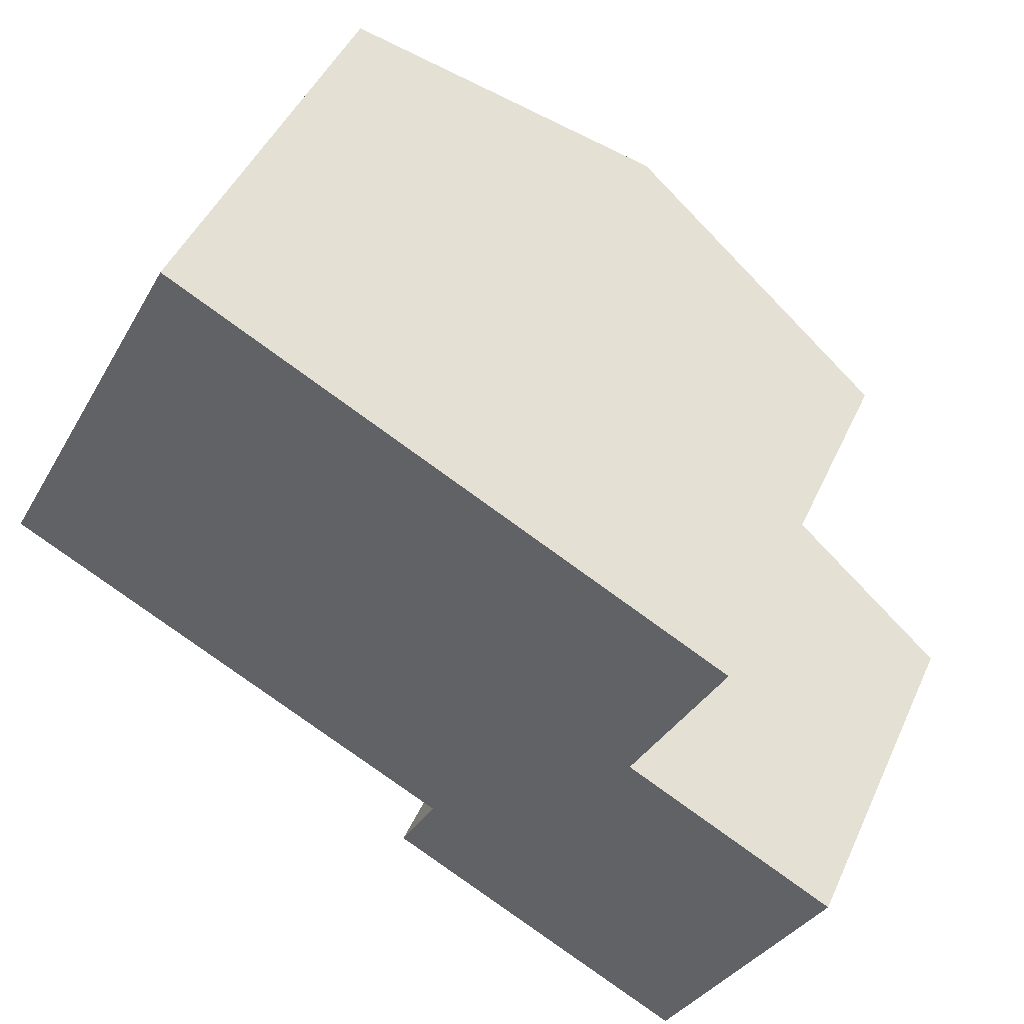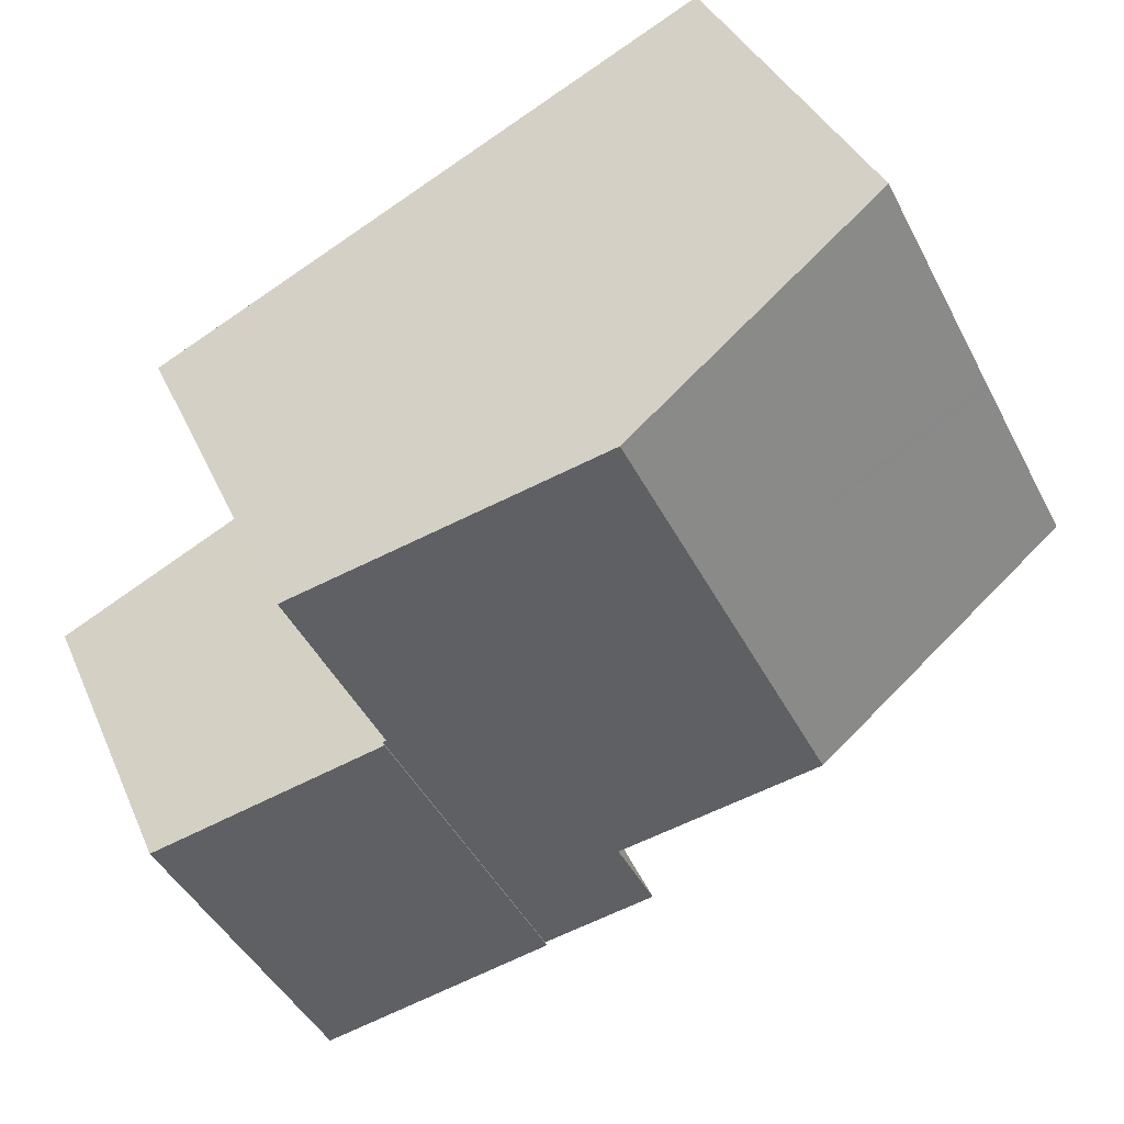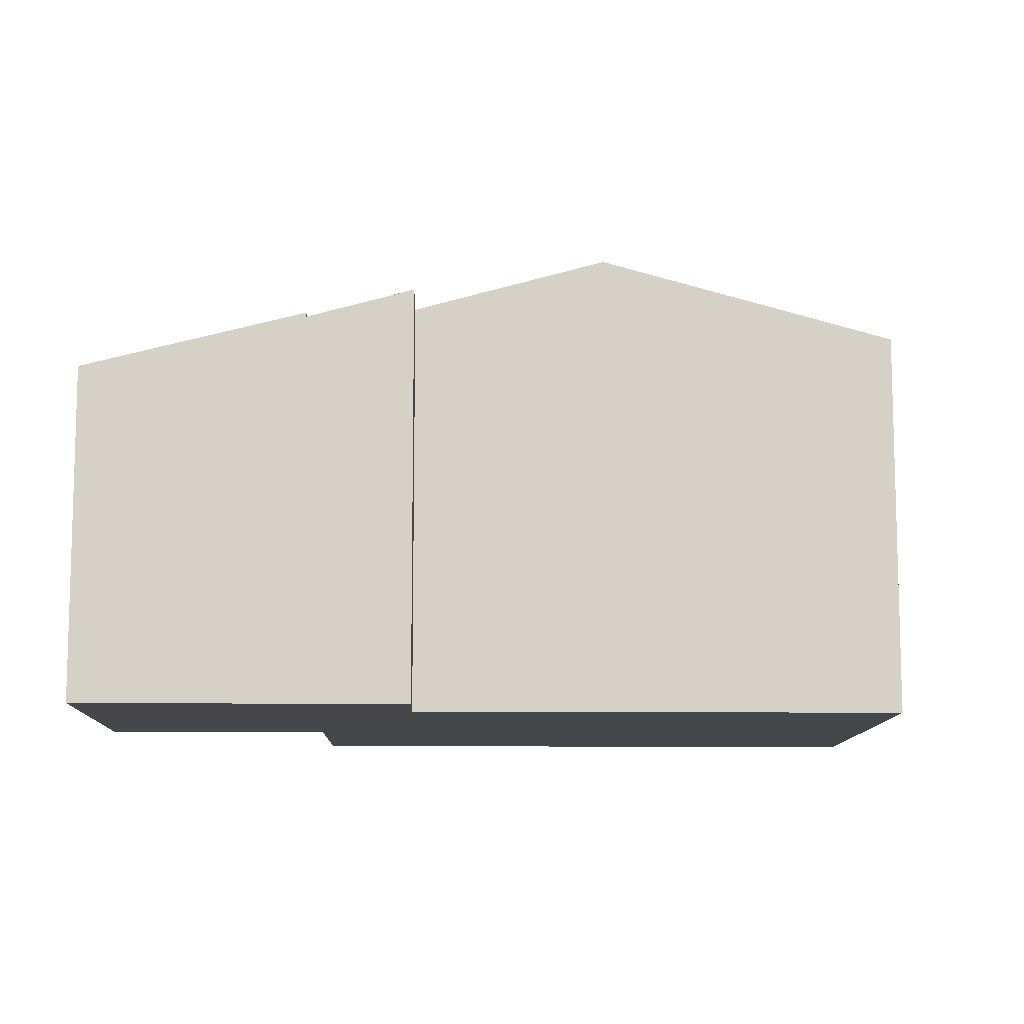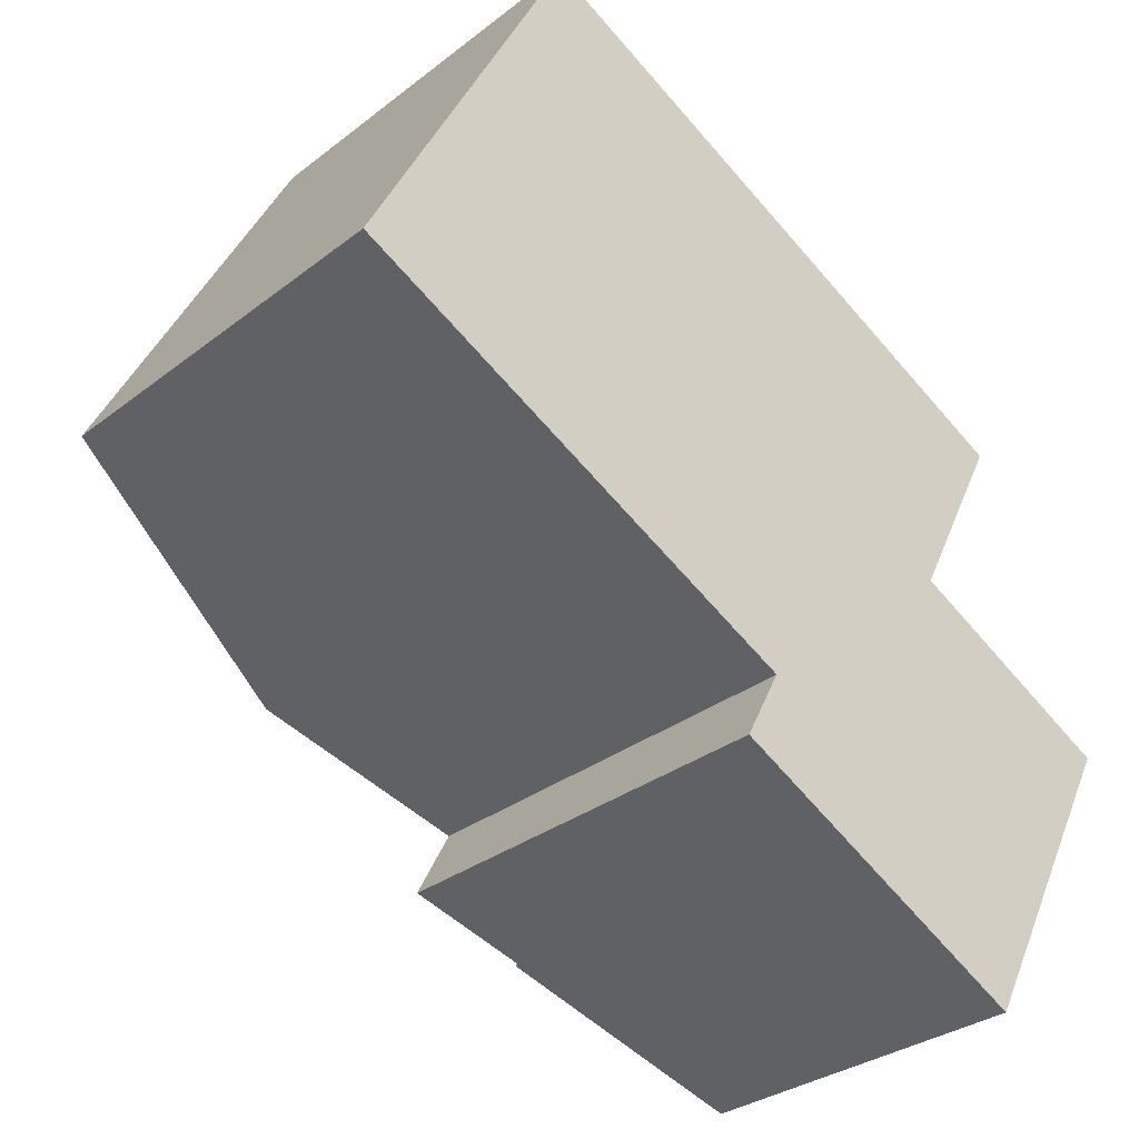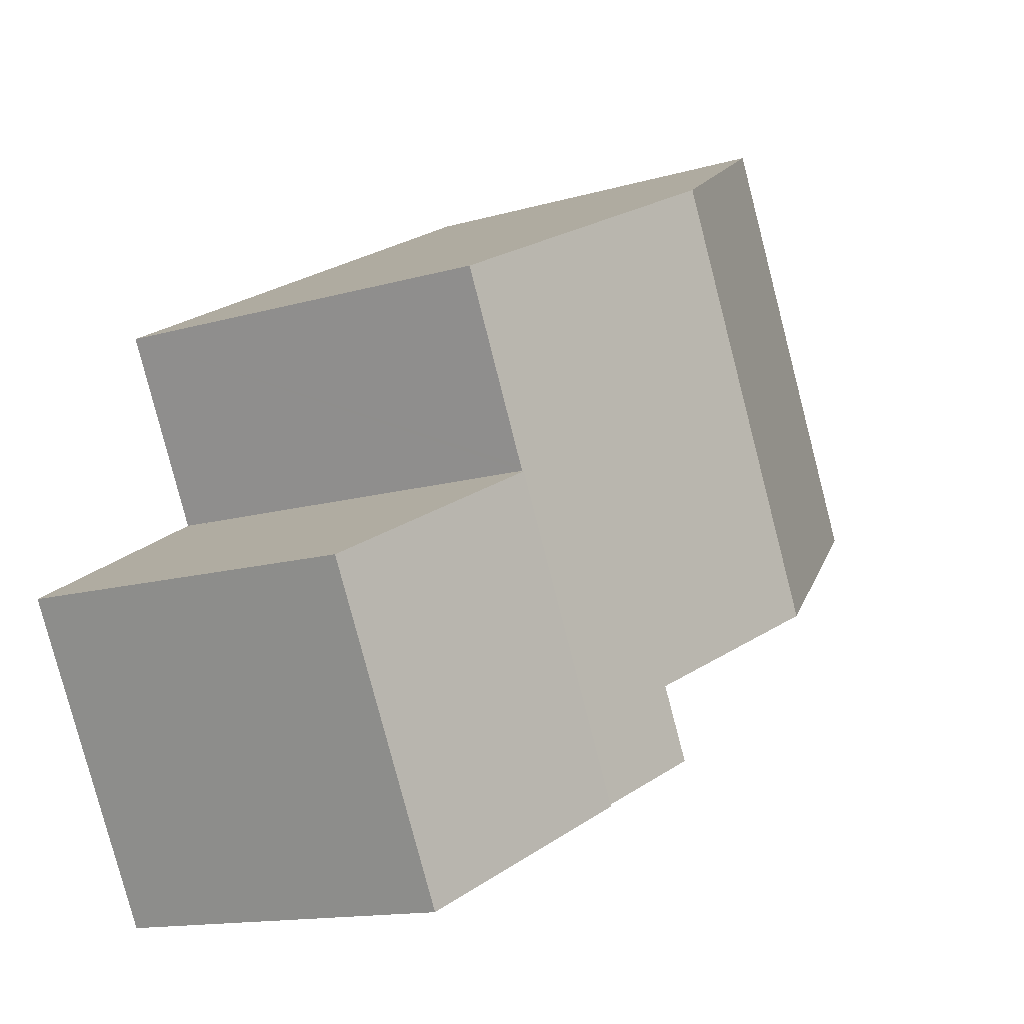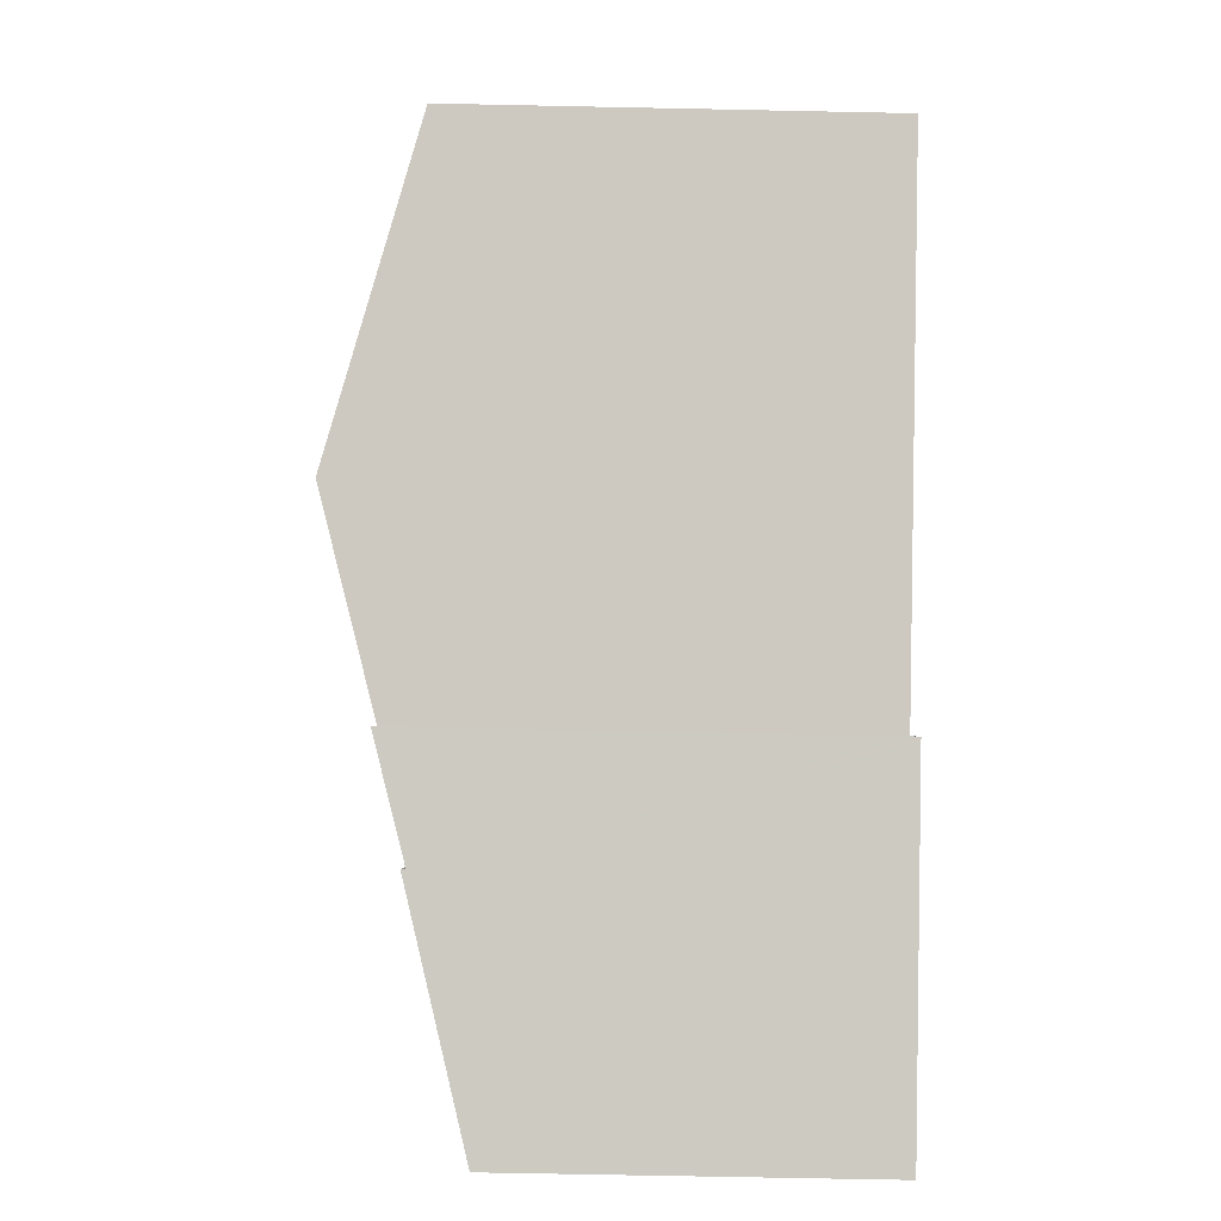
<metadata>
{"format":"obj","ext":"obj","renderer":"f3d","projection":"perspective","resolution":1024,"background":"white","views":[{"elev":45.6,"azim":23.3,"up":"+Z"},{"elev":35.7,"azim":158.9,"up":"+Z"},{"elev":-10.5,"azim":-153.9,"up":"+Y"},{"elev":-30.5,"azim":-41.9,"up":"+Z"},{"elev":-13.8,"azim":123.0,"up":"+Z"},{"elev":-65.6,"azim":-91.2,"up":"+Z"}]}
</metadata>
<code>
v  6.205 12.73 -3.248
v  10.59 13.1 2.318
v  7.385 13.1 -3.866
v  0 10.83 6.63e-16
v  0.107 10.83 0.206
v  2.397 10.83 4.627
v  2.525 10.83 4.875
v  3.221 10.83 6.219
v  12.95 13.1 6.873
v  5.581 10.83 10.78
v  12.01 11.38 -8.66
v  17.98 10.8 -1.749
v  13.88 10.8 -9.667
v  11.33 11.59 -8.295
v  11.24 11.62 -8.245
v  11.25 11.62 -8.212
v  12.21 11.62 -6.391
v  17.9 10.83 -1.704
v  17.96 10.83 -1.585
v  20.29 10.84 2.982
v  12.21 3.913e-16 -6.391
v  0 0 0
v  6.205 1.989e-16 -3.248
v  7.385 2.367e-16 -3.866
v  11.24 5.049e-16 -8.245
v  11.33 5.079e-16 -8.295
v  13.88 5.919e-16 -9.667
v  12.01 5.303e-16 -8.66
v  5.581 -6.598e-16 10.78
v  3.221 -3.808e-16 6.219
v  0.107 -1.261e-17 0.206
v  2.525 -2.985e-16 4.875
v  2.397 -2.833e-16 4.627
v  11.25 5.028e-16 -8.212
v  12.95 -4.208e-16 6.873
v  20.29 -1.826e-16 2.982
v  17.9 1.043e-16 -1.704
v  17.98 1.071e-16 -1.749
v  17.96 9.705e-17 -1.585
v  17.98 10.93 -1.749
v  17.66 9.828 -11.7
v  13.88 10.92 -9.667
v  18.31 9.641 -12.05
v  19.4 9.326 -12.63
v  23.55 9.32 -4.73
v  23.55 2.896e-16 -4.73
v  19.4 7.736e-16 -12.63
v  17.66 7.164e-16 -11.7
v  18.31 7.377e-16 -12.05
g defaultobject
f 1 2 3
f 2 1 4
f 2 4 5
f 2 5 6
f 2 6 7
f 2 7 8
f 2 8 9
f 9 8 10
f 11 12 13
f 12 11 14
f 12 14 15
f 12 15 16
f 12 16 17
f 12 17 18
f 18 17 19
f 19 17 20
f 20 17 3
f 20 3 2
f 20 2 9
f 21 3 17
f 3 21 1
f 1 21 4
f 4 21 22
f 22 21 23
f 23 21 24
f 11 15 14
f 15 11 25
f 25 11 13
f 25 13 26
f 26 13 27
f 26 27 28
f 22 5 4
f 5 22 6
f 6 22 7
f 7 22 8
f 8 22 10
f 10 22 29
f 29 22 30
f 30 22 31
f 30 31 32
f 32 31 33
f 16 21 17
f 21 16 15
f 21 15 34
f 34 15 25
f 29 9 10
f 9 29 20
f 20 29 35
f 20 35 36
f 37 12 18
f 12 37 38
f 36 19 20
f 19 36 18
f 18 36 37
f 37 36 39
f 38 13 12
f 13 38 27
f 35 39 36
f 39 35 37
f 30 21 29
f 21 30 24
f 24 30 32
f 24 32 23
f 23 32 33
f 23 33 31
f 23 31 22
f 37 27 38
f 27 37 35
f 27 35 29
f 27 29 21
f 27 21 34
f 27 34 28
f 28 34 26
f 26 34 25
f 40 41 42
f 41 40 43
f 43 40 44
f 44 40 45
f 38 45 40
f 45 38 46
f 45 47 44
f 47 45 46
f 41 27 42
f 27 41 43
f 27 43 44
f 27 44 47
f 27 47 48
f 48 47 49
f 42 38 40
f 38 42 27
f 38 47 46
f 47 38 48
f 48 38 27
f 47 48 49

</code>
